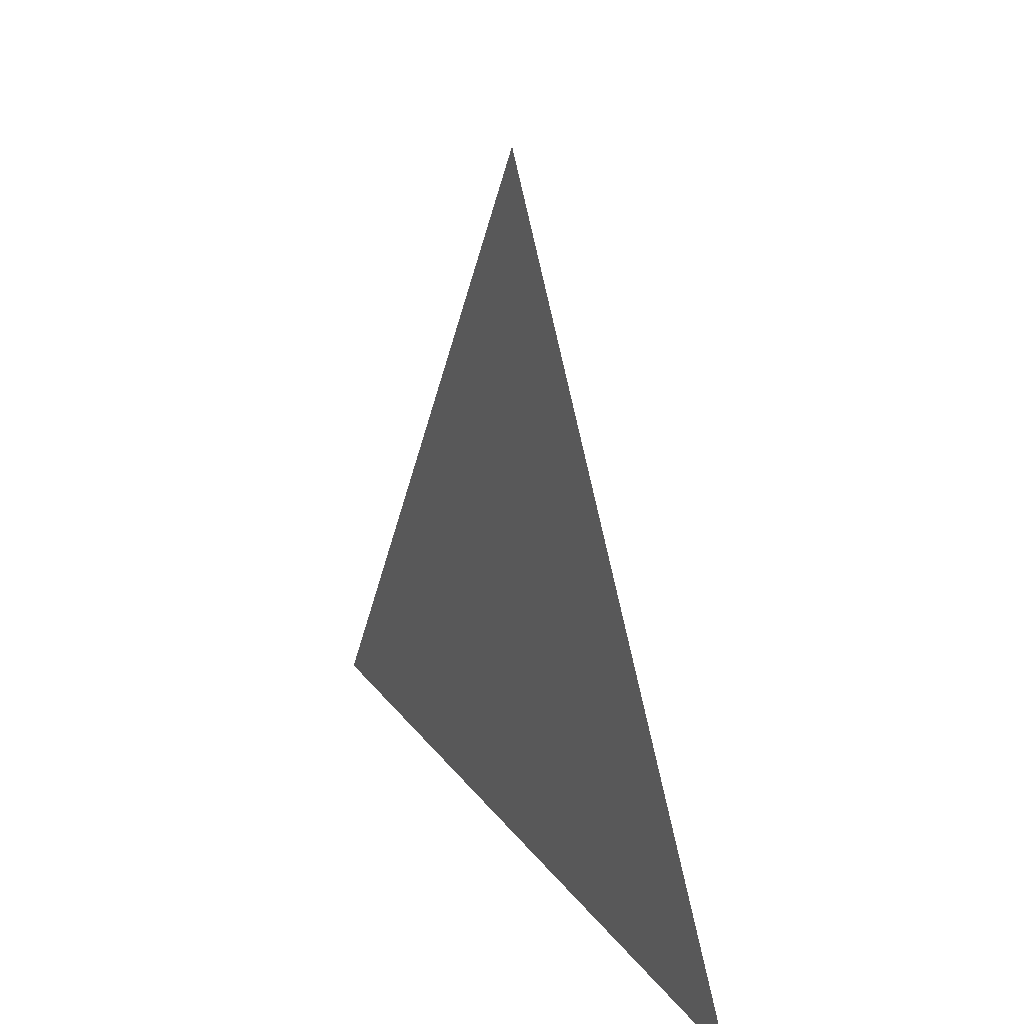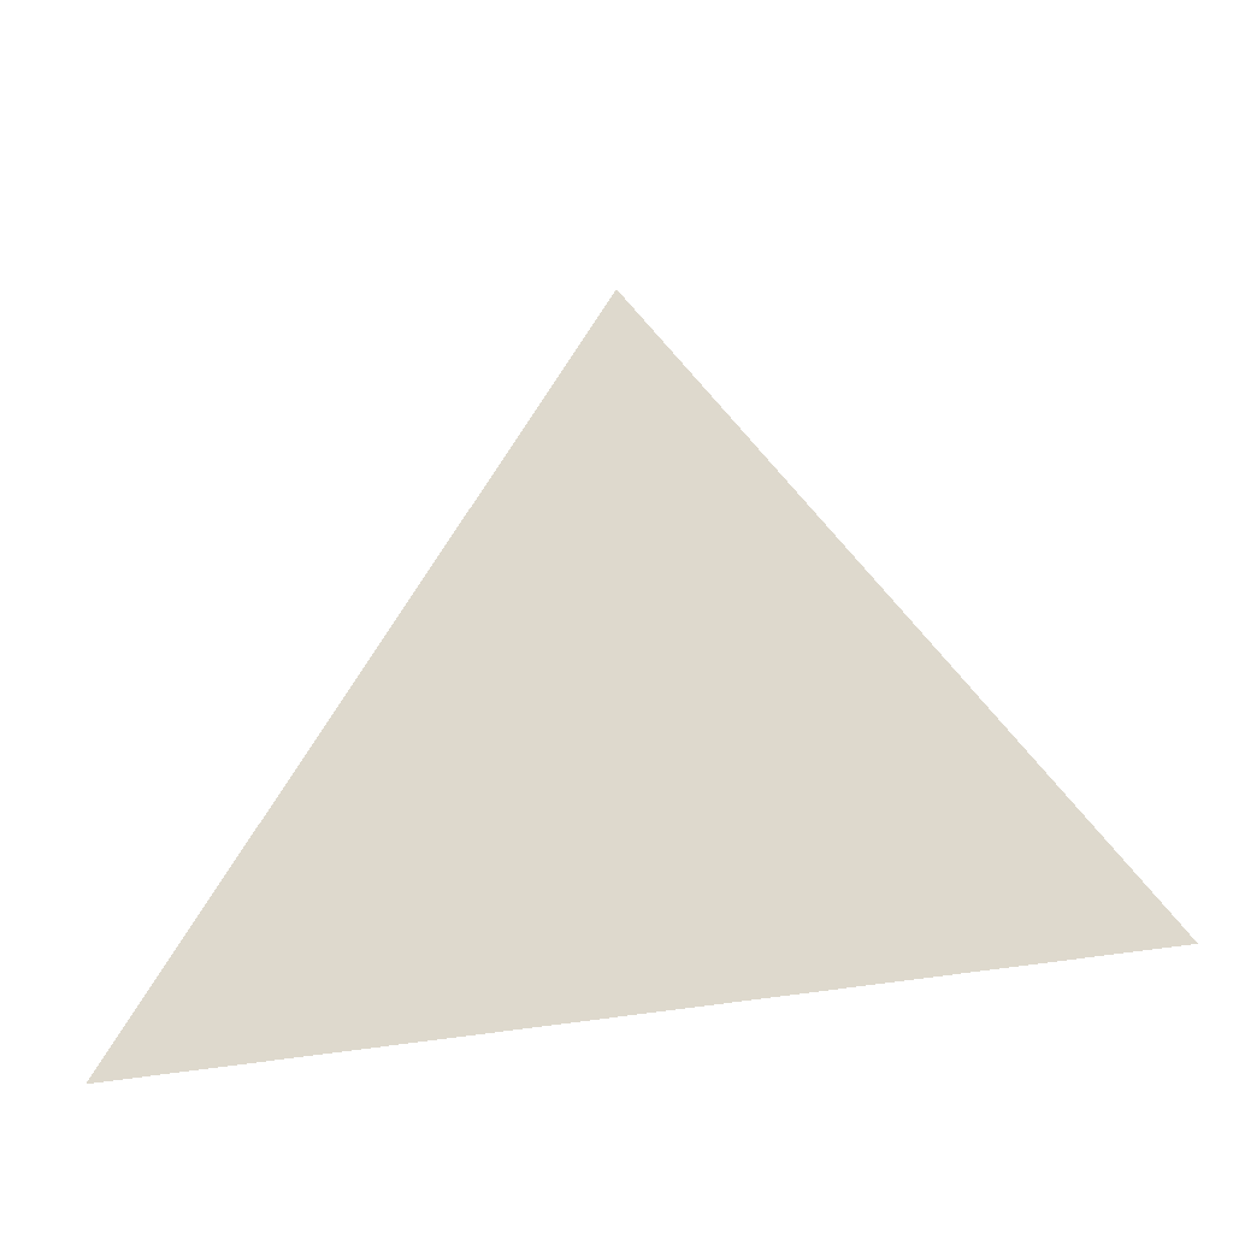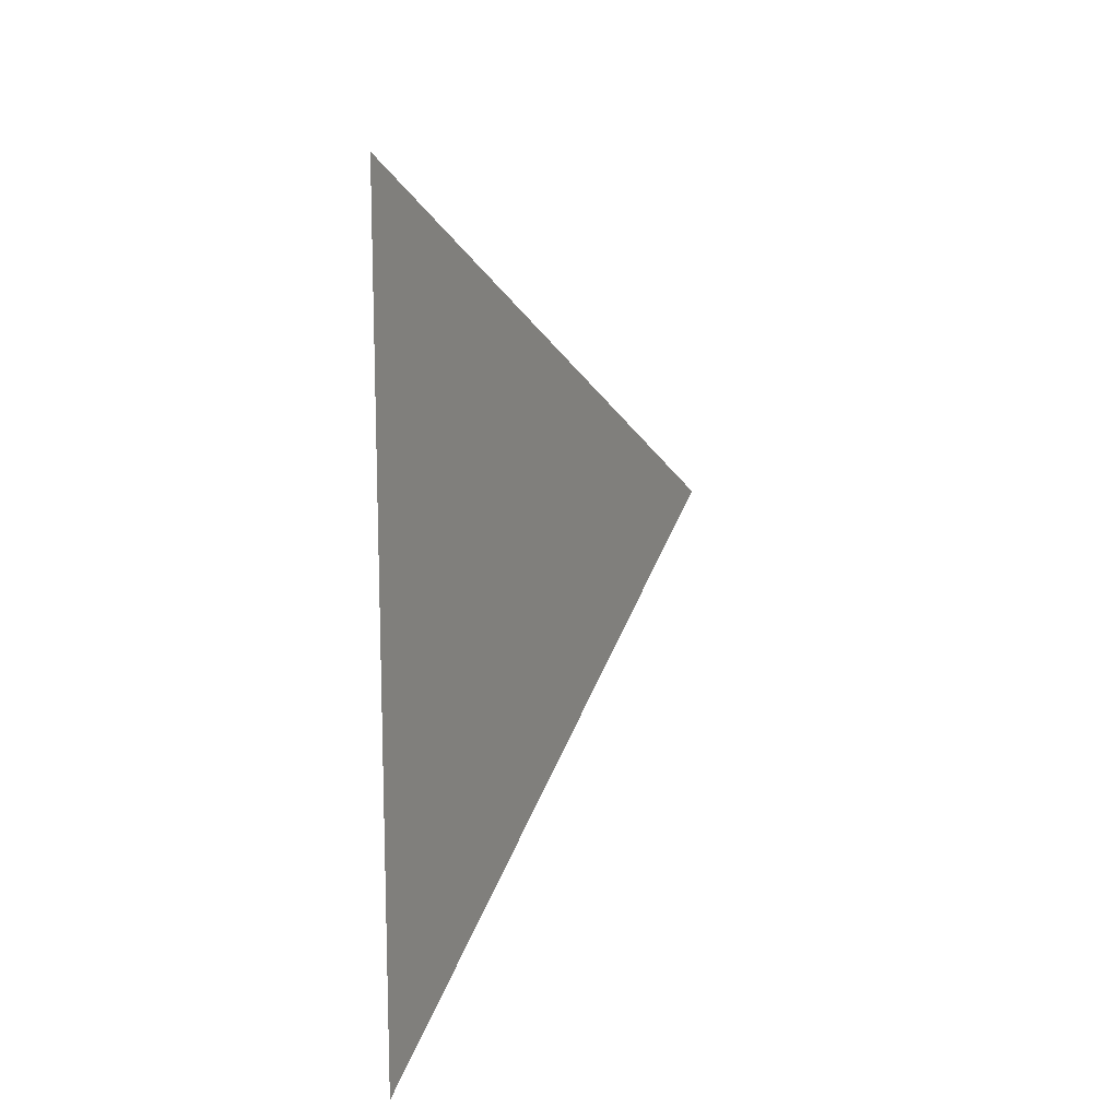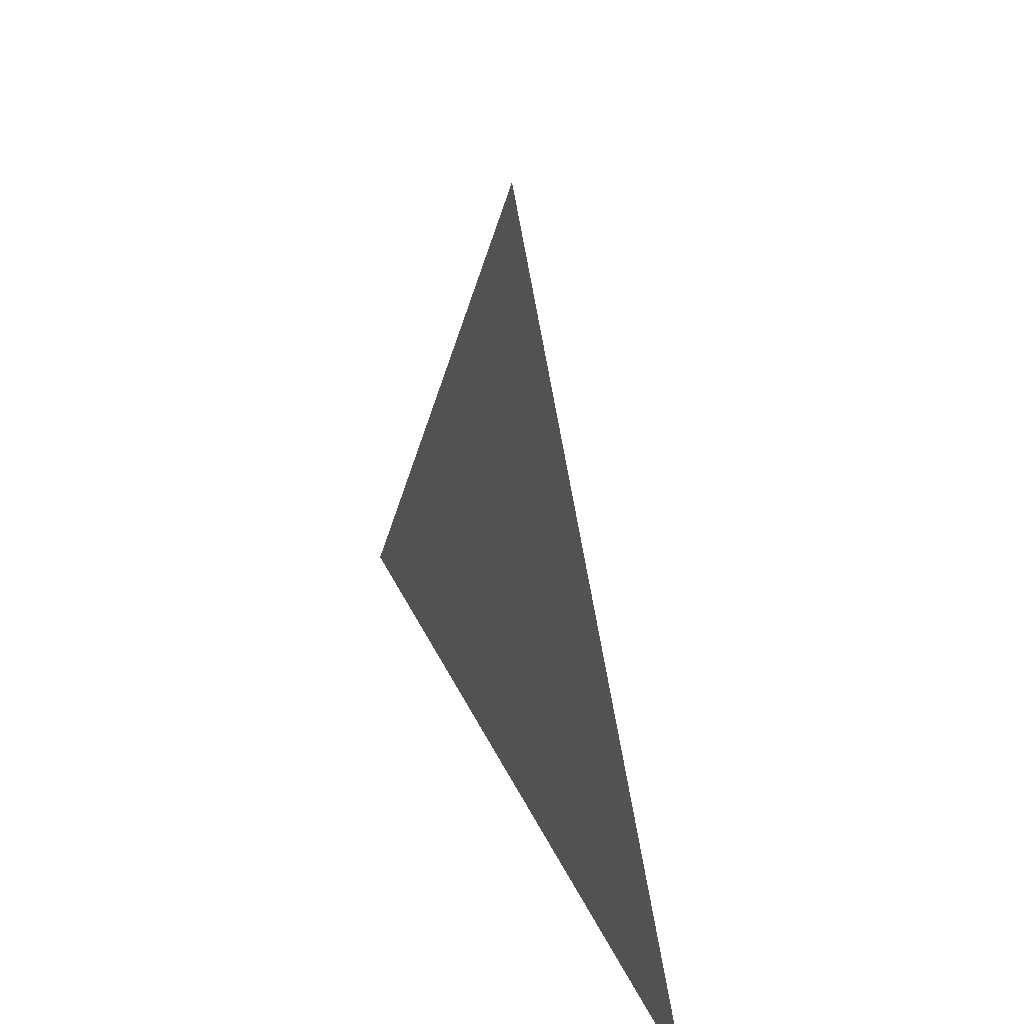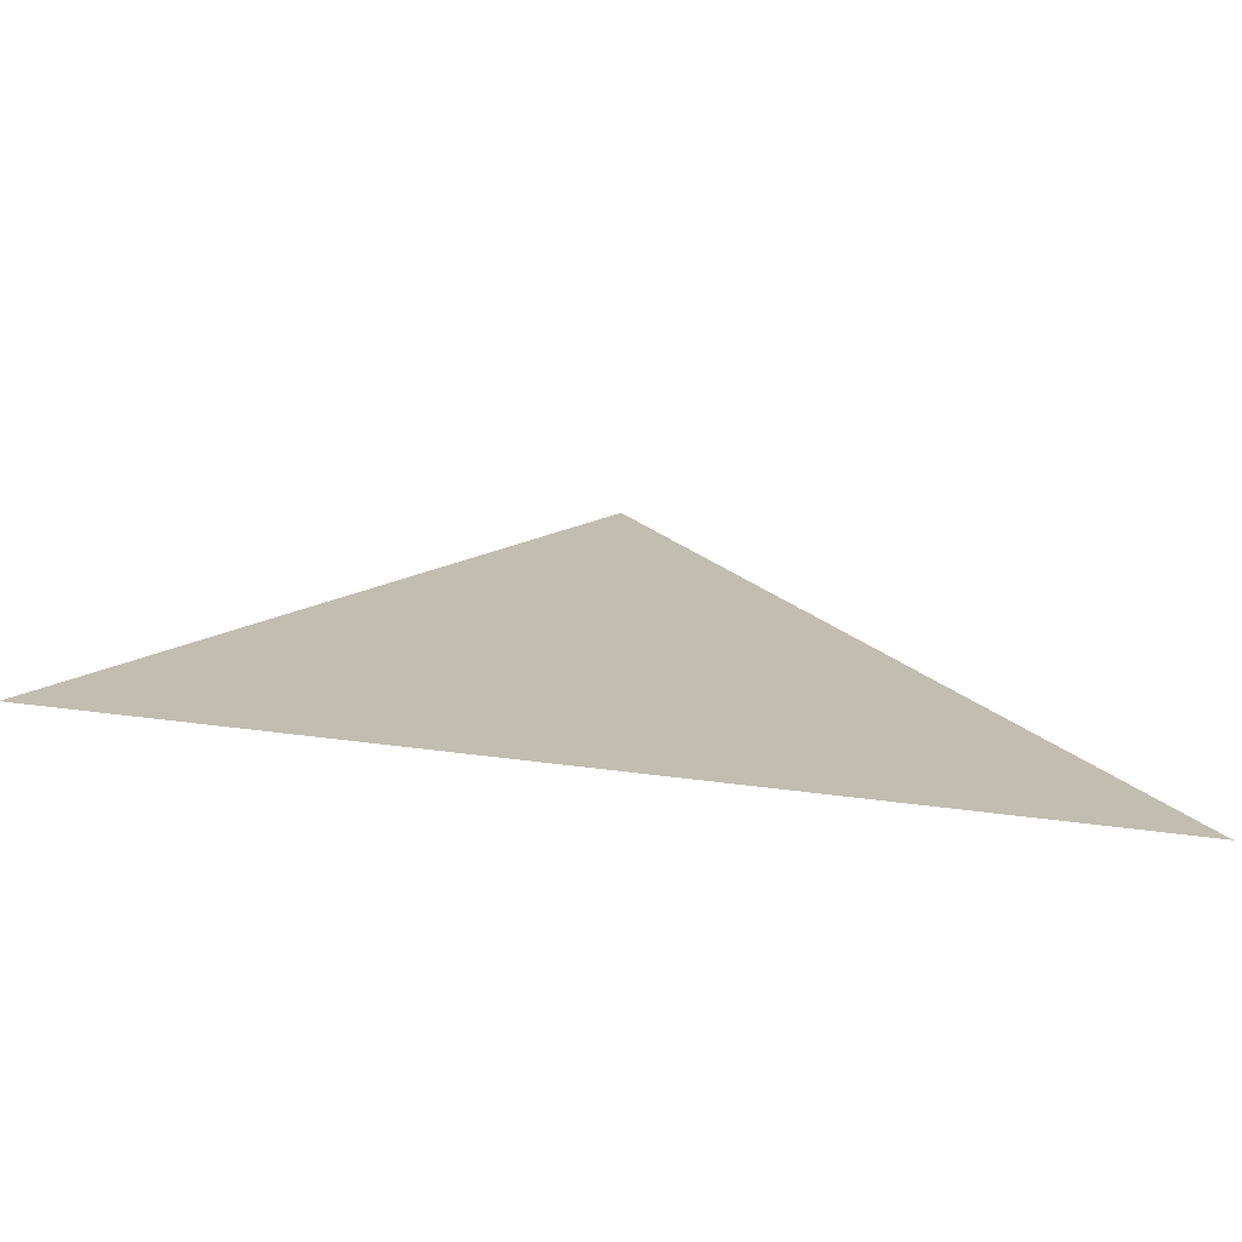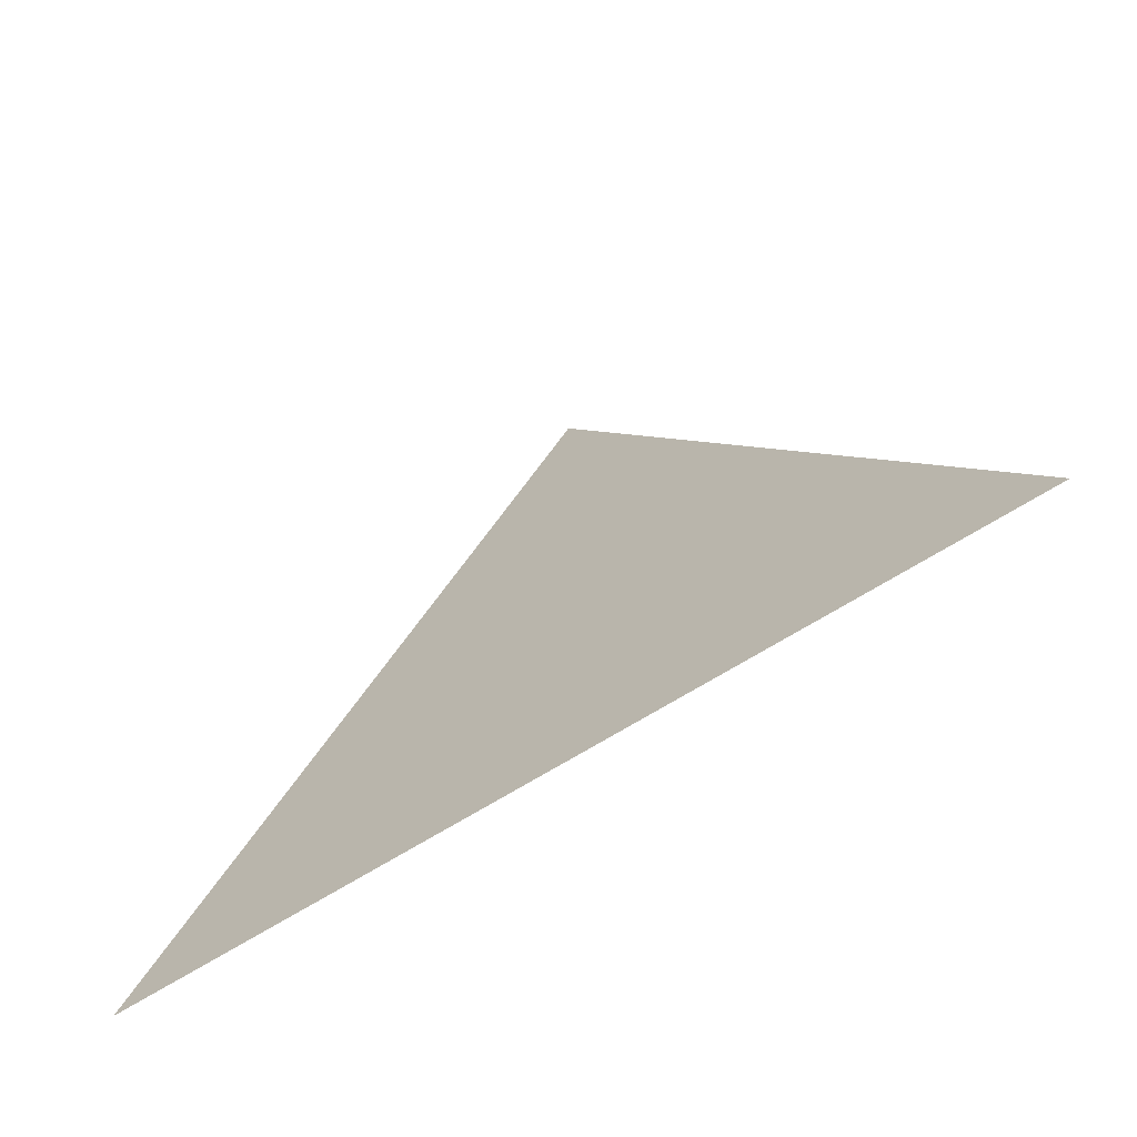
<metadata>
{"format":"obj","ext":"obj","renderer":"f3d","projection":"perspective","resolution":1024,"background":"white","views":[{"elev":23.5,"azim":153.1,"up":"+Z"},{"elev":-36.4,"azim":-75.0,"up":"+Z"},{"elev":13.8,"azim":-155.2,"up":"+Y"},{"elev":37.2,"azim":157.5,"up":"+Z"},{"elev":-73.8,"azim":-96.8,"up":"+Z"},{"elev":-66.9,"azim":122.3,"up":"+Z"}]}
</metadata>
<code>
v -0.005188 4.597 2.053
v -0.005188 4.554 1.978
v -0.005188 4.64 1.978
g group_64549400_140627934877680
f 1 2 3

</code>
